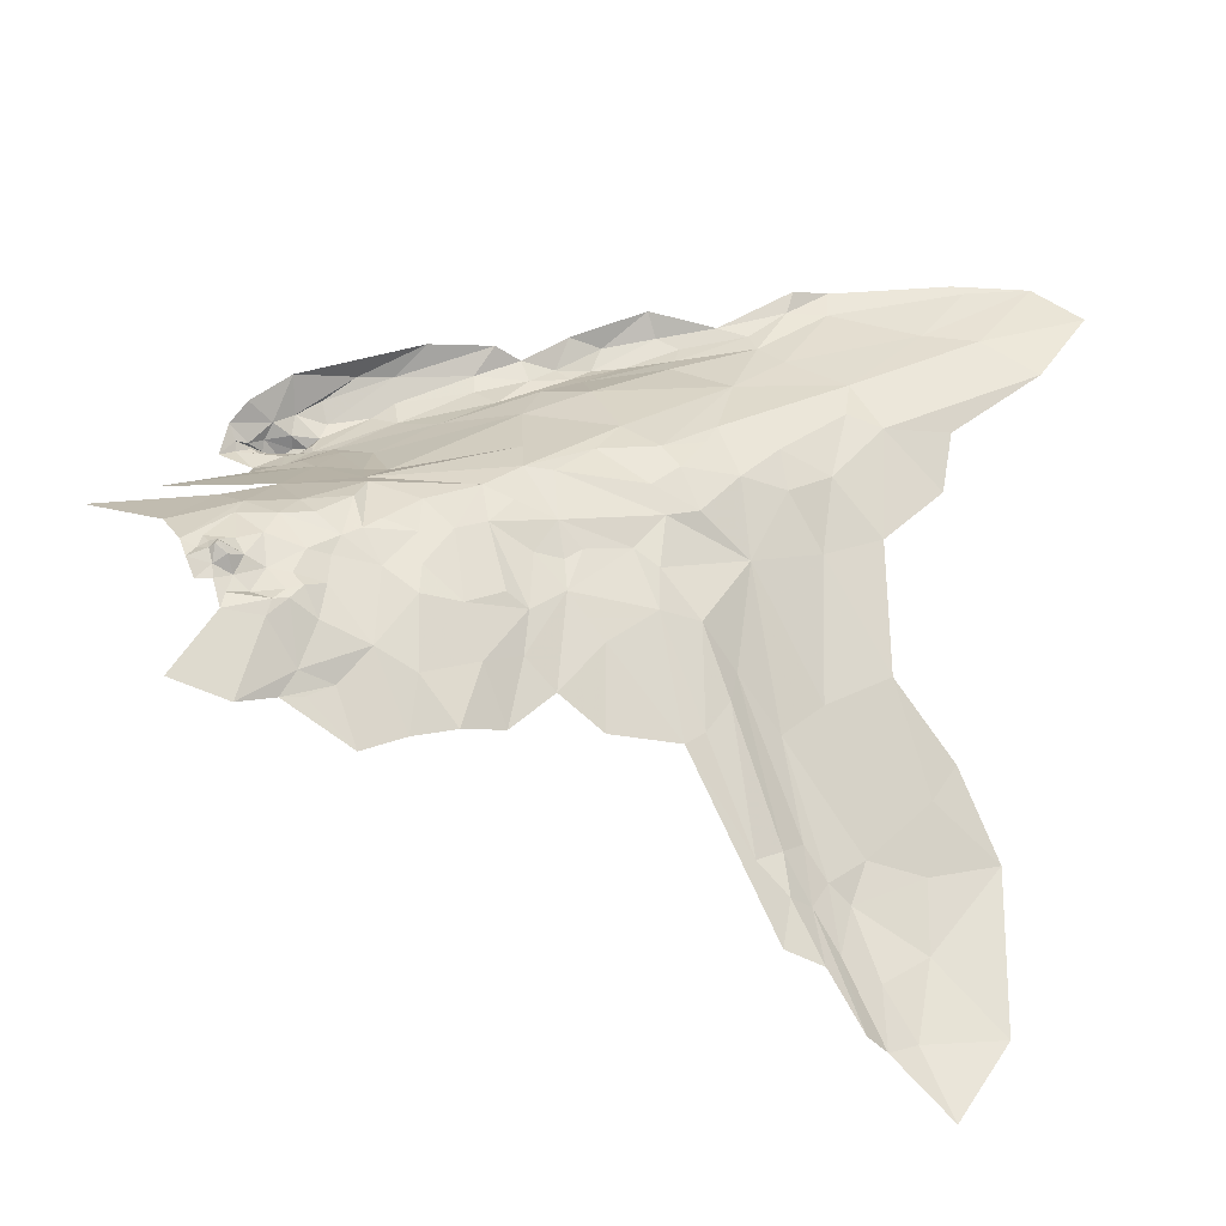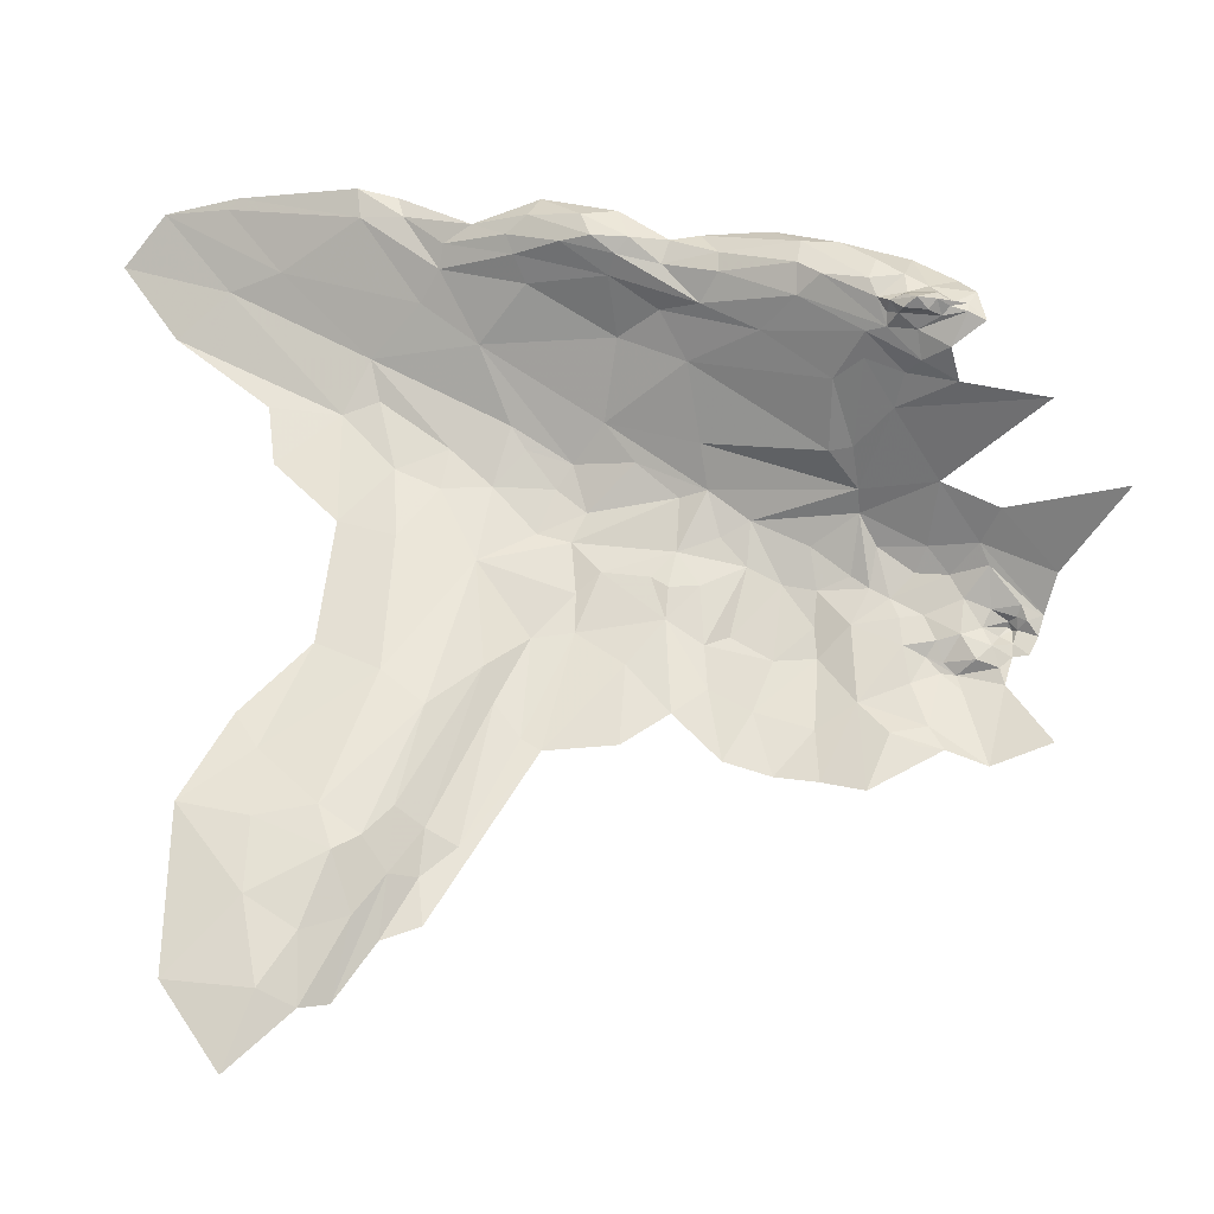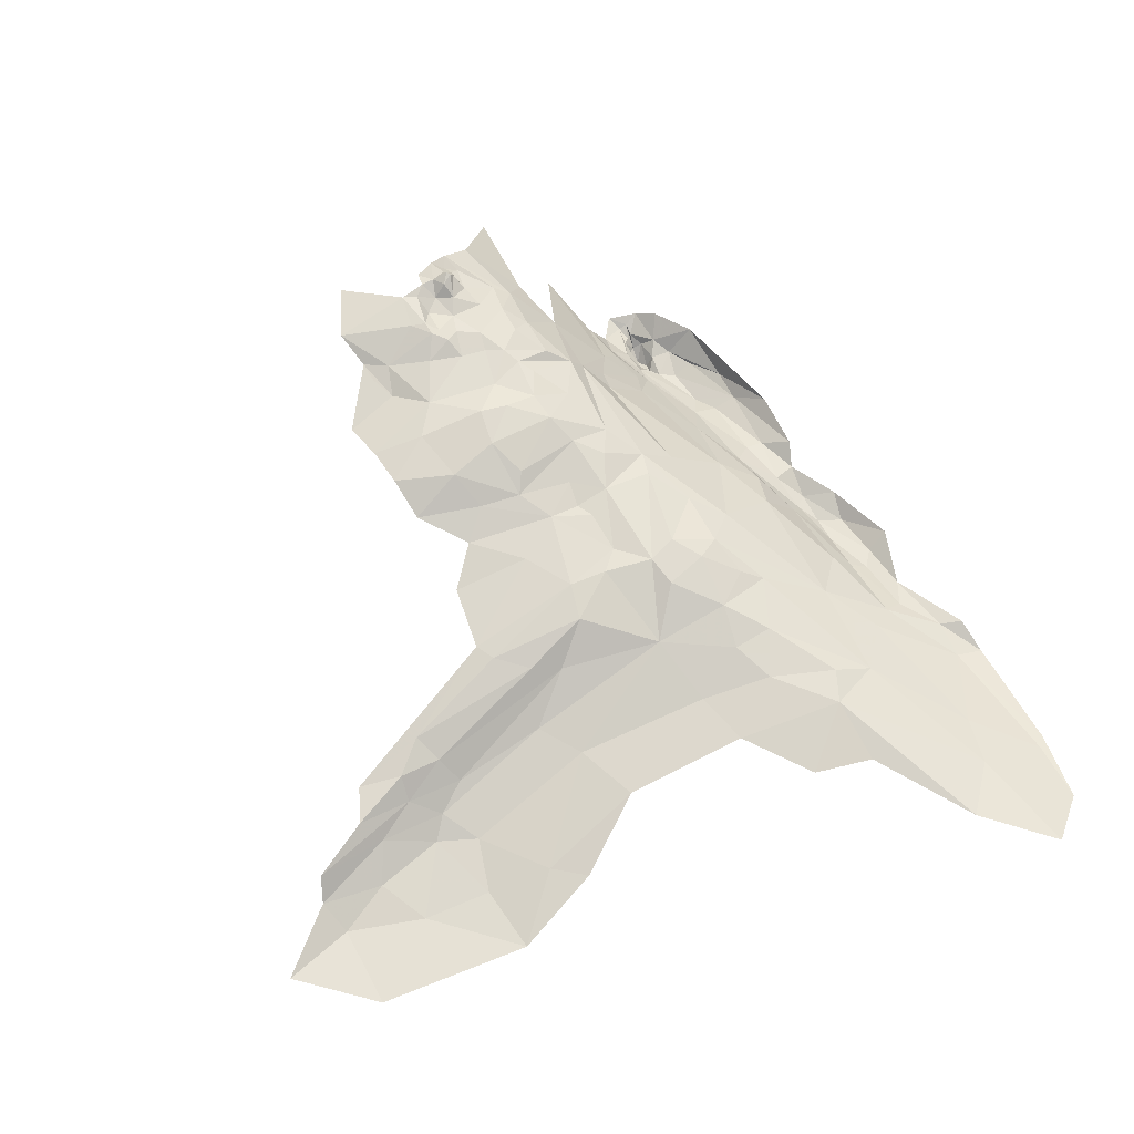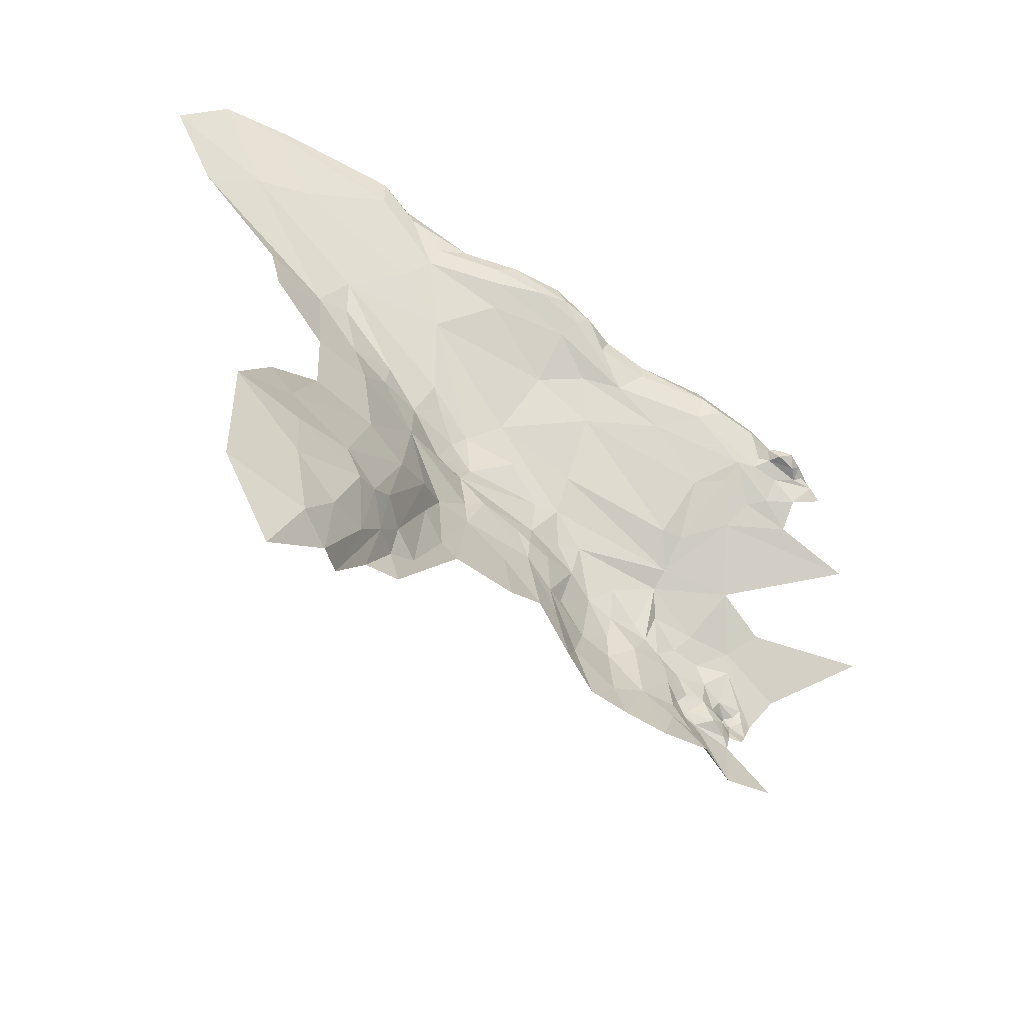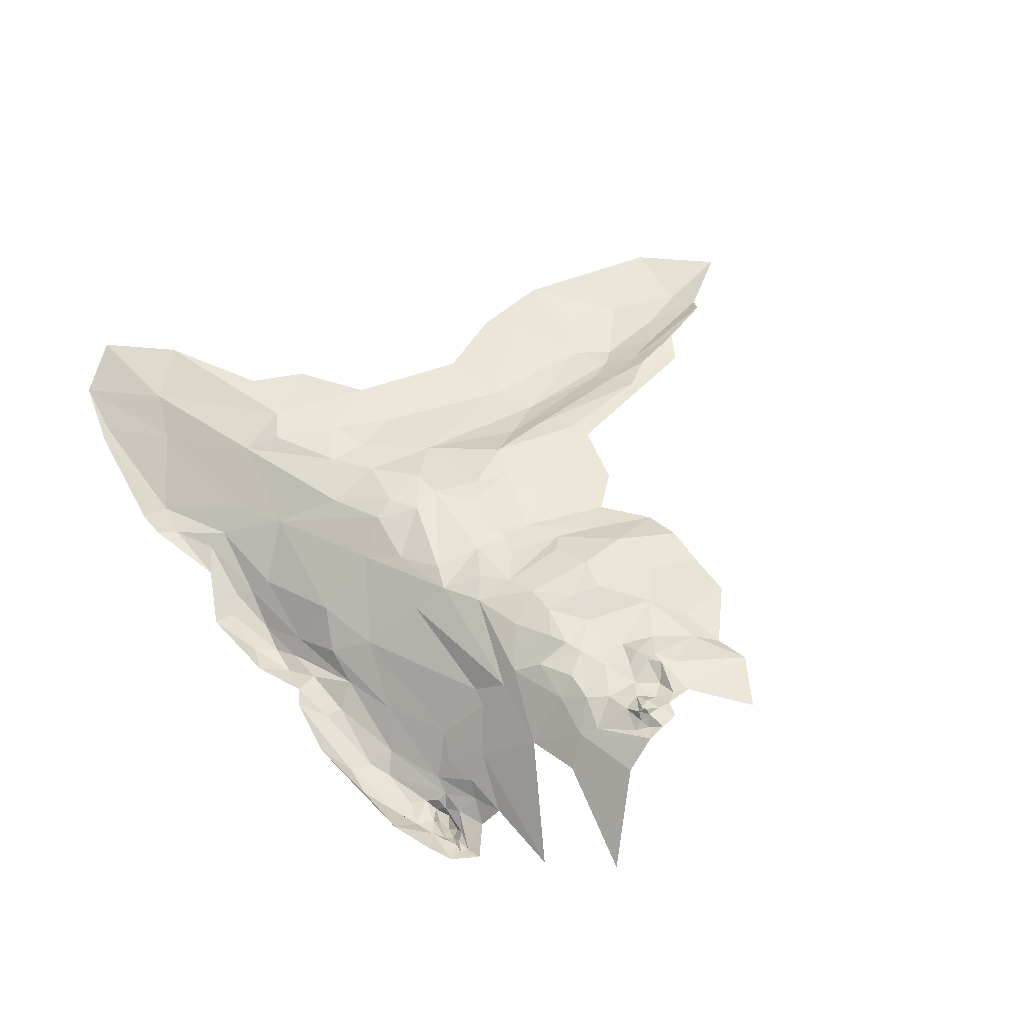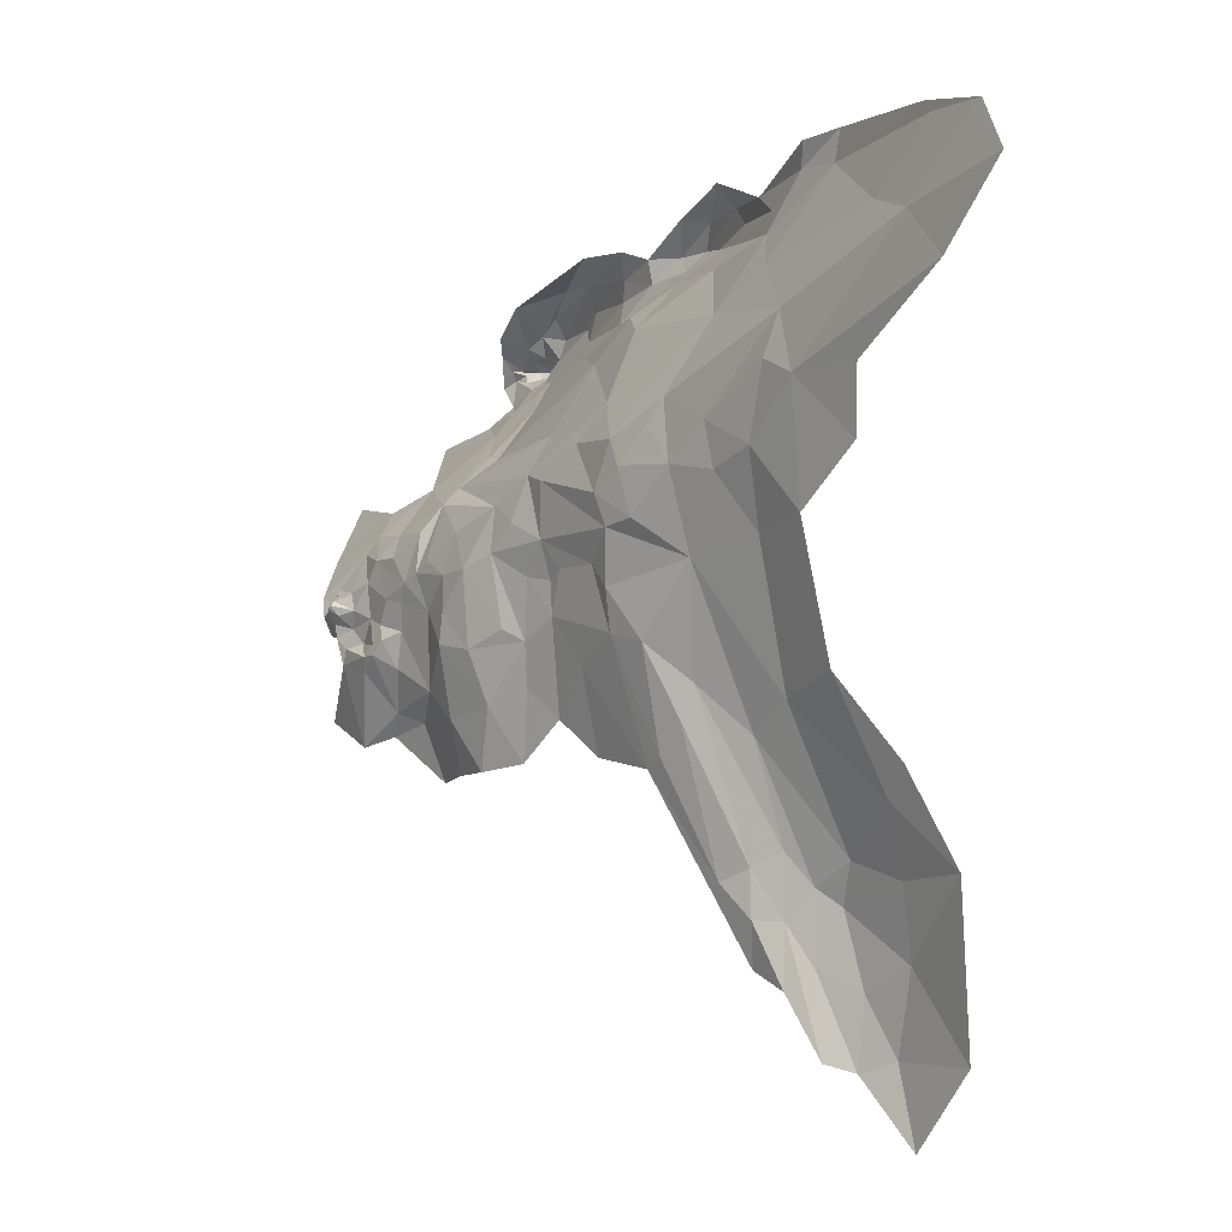
<metadata>
{"format":"obj","ext":"obj","renderer":"f3d","projection":"perspective","resolution":1024,"background":"white","views":[{"elev":-28.4,"azim":176.1,"up":"+Z"},{"elev":-21.1,"azim":16.8,"up":"+Z"},{"elev":57.4,"azim":-111.1,"up":"+Y"},{"elev":-56.9,"azim":-29.4,"up":"+Z"},{"elev":62.4,"azim":67.0,"up":"+Y"},{"elev":5.1,"azim":-119.2,"up":"+Z"}]}
</metadata>
<code>
v -3.738 6.157 1.021
v -3.686 6.165 1.014
v -3.784 6.19 1.059
v -3.882 6.183 1.065
v -3.921 6.312 0.8164
v -3.739 6.303 0.7771
v -3.92 6.246 0.91
v -4.018 6.238 0.957
v -4.134 6.188 1.033
v -4.219 6.238 0.9746
v -3.629 6.169 0.8832
v -3.636 6.149 0.9178
v -3.708 6.141 0.9598
v -3.933 6.163 1.019
v -3.994 6.146 1.036
v -3.886 6.188 0.9649
v -4.262 6.187 1.074
v -3.971 6.14 1.055
v -4.023 6.131 1.061
v -3.99 6.153 1.105
v -4.039 6.135 1.099
v -3.639 6.256 0.8067
v -3.596 6.337 0.7285
v -3.425 6.232 0.7809
v -3.659 6.176 0.8844
v -3.806 6.2 0.9185
v -3.716 6.23 0.8477
v -3.746 6.16 0.942
v -4.105 6.165 1.148
v -3.6 6.158 0.9506
v -3.57 6.166 0.9319
v -3.596 6.2 0.9919
v -3.618 6.14 0.9064
v -3.596 6.151 0.9201
v -4.118 6.143 1.114
v -4.152 6.15 1.093
v -4.07 6.138 1.063
v -4.206 6.163 1.124
v -4.31 6.166 1.154
v -4.251 6.172 1.105
v -4.055 6.303 0.8607
v -3.853 6.164 0.9962
v -3.921 6.163 1.054
v -3.542 6.154 0.8933
v -3.519 6.16 0.885
v -3.519 6.166 0.899
v -3.588 6.17 0.8737
v -3.547 6.179 0.8466
v -3.667 6.206 0.8602
v -3.705 6.301 0.7775
v -3.853 6.162 1.025
v -3.741 6.145 0.984
v -3.71 6.349 0.7365
v -3.556 6.139 0.8986
v -3.948 6.207 0.9737
v -4.01 6.17 1.017
v -3.645 6.144 0.9453
v -3.637 6.156 0.9769
v -3.626 6.159 0.8986
v -3.579 6.125 0.8986
v -3.598 6.133 0.9085
v -3.609 6.15 0.8917
v -3.554 6.159 0.883
v -3.51 6.178 0.9203
v -3.537 6.158 0.9002
v -3.558 6.149 0.9128
v -3.6 6.134 0.8896
v -3.568 6.142 0.8857
v -4.143 6.16 1.065
v -3.59 6.198 0.842
v -3.497 6.17 0.873
v -3.545 6.219 0.8151
v -3.616 6.218 0.8375
v -3.535 6.195 0.9483
v -3.921 6.35 0.7621
v -3.866 6.372 0.7178
v -3.909 6.369 0.6977
v -3.968 6.356 0.6776
v -3.831 6.404 0.6312
v -3.846 6.404 0.522
v -3.791 6.416 0.5693
v -3.484 6.461 0.5693
v -3.457 6.428 0.6158
v -3.557 6.403 0.6613
v -3.564 6.433 0.3545
v -3.478 6.443 0.3829
v -3.541 6.456 0.4739
v -3.52 6.365 0.692
v -3.341 6.334 0.6889
v -3.626 6.448 0.4964
v -3.605 6.452 0.4925
v -3.643 6.441 0.5191
v -3.547 6.454 0.4982
v -3.575 6.438 0.5079
v -3.594 6.436 0.5454
v -3.621 6.445 0.5105
v -3.64 6.415 0.4121
v -3.663 6.426 0.4787
v -3.733 6.409 0.4526
v -3.788 6.42 0.5244
v -3.791 6.404 0.4183
v -3.873 6.387 0.4462
v -3.737 6.413 0.637
v -3.713 6.419 0.6186
v -3.715 6.377 0.7135
v -3.74 6.413 0.5666
v -3.671 6.423 0.5328
v -3.598 6.448 0.4692
v -3.687 6.425 0.6032
v -3.605 6.43 0.6302
v -3.651 6.425 0.6364
v -3.566 6.449 0.5561
v -3.588 6.437 0.5963
v -3.554 6.445 0.5278
v -3.553 6.447 0.5806
v -3.675 6.424 0.5737
v -3.643 6.433 0.5769
v -3.629 6.405 0.6656
v -3.901 6.38 0.5535
v -3.875 6.383 0.655
v -3.936 6.359 0.6252
v -3.785 6.411 0.6202
v -3.788 6.394 0.6795
v -3.528 6.463 0.5336
v -3.53 6.474 0.5572
v -3.546 6.465 0.5471
v -3.494 6.465 0.5417
v -3.522 6.467 0.5544
v -3.548 6.421 0.6342
v -3.512 6.447 0.5826
v -3.53 6.461 0.5137
v -3.907 6.35 0.3677
v -3.846 6.384 0.3508
v -3.506 6.454 0.5616
v -3.536 6.473 0.562
v -3.627 6.435 0.5395
v -3.926 6.354 0.4728
v -3.931 6.36 0.5385
v -3.699 6.406 0.674
v -3.981 6.345 0.576
v -3.506 6.458 0.5138
v -3.533 6.466 0.5678
v -3.52 6.457 0.5694
v -3.688 6.395 0.4015
v -3.718 6.377 0.3184
v -3.651 6.402 0.3811
v -3.782 6.385 0.3378
v -3.618 6.409 0.375
v -3.97 6.328 0.4343
v -4.033 6.328 0.5105
v -4.035 6.304 0.3888
v -4.202 6.276 0.4561
v -4.274 6.214 0.2696
v -4.234 6.237 0.2464
v -4.504 6.189 1.107
v -4.372 6.157 1.158
v -4.578 6.16 1.205
v -4.233 6.28 0.6673
v -4.338 6.244 0.7022
v -4.337 6.201 0.4918
v -4.134 6.331 0.7816
v -4.171 6.308 0.8366
v -4.219 6.305 0.786
v -4.277 6.211 0.4398
v -4.305 6.183 0.2938
v -4.213 6.263 0.5048
v -4.104 6.325 0.5628
v -4.162 6.311 0.5556
v -4.167 6.286 0.4044
v -4.161 6.327 0.716
v -4.139 6.288 0.3852
v -3.962 6.352 0.7562
v -4.113 6.337 0.7013
v -4.433 6.199 0.5391
v -4.428 6.256 0.902
v -4.587 6.2 1.093
v -4.671 6.208 1.033
v -4.384 6.245 0.9788
v -4.277 6.286 0.8427
v -4.189 6.294 0.8704
v -4.678 6.162 1.214
v -4.373 6.137 0.2276
v -4.48 6.108 0.1694
v -4.41 6.128 0.1215
v -4.394 6.142 0.2918
v -4.488 6.148 0.3788
v -4.48 6.122 0.2775
v -4.584 6.11 0.3028
v -4.523 6.152 0.432
v -4.424 6.238 0.732
v -4.375 6.263 0.9191
v -4.093 6.343 0.7454
v -4.109 6.328 0.8153
v -4.271 6.208 0.1354
v -4.281 6.217 0.2033
v -4.105 6.332 0.6229
v -4.458 6.111 0.0453
v -4.298 6.21 1.037
v -4.53 6.229 0.9158
v -4.515 6.219 0.8228
v -4.018 6.328 0.8069
v -4.75 6.184 1.15
v -4.07 6.333 0.6508
v -4.001 6.344 0.6402
v -3.977 6.345 0.6236
v -4.351 6.267 0.813
v -4.375 6.151 1.201
v -4.561 6.157 1.219
v -4.352 6.164 0.1451
v -4.313 6.186 0.2036
v -4.34 6.159 0.25
v -4.38 6.173 0.0327
v -4.584 6.092 0.0614
v -4.412 6.14 0.0229
v -4.287 6.279 0.7808
v -4.321 6.172 1.188
v -4.327 6.196 0.117
v -4.502 6.114 -0.0623
f 1 2 3
f 3 4 1
f 5 6 7
f 8 9 10
f 11 12 13
f 14 15 16
f 17 10 9
f 18 19 15
f 18 20 21
f 22 23 24
f 25 26 27
f 25 28 26
f 20 29 21
f 30 31 32
f 12 33 34
f 35 36 37
f 38 39 40
f 10 41 8
f 42 14 16
f 43 20 18
f 44 45 46
f 47 48 45
f 49 50 22
f 42 51 14
f 42 52 51
f 35 38 36
f 35 29 38
f 53 23 22
f 41 5 7
f 53 6 5
f 50 49 27
f 46 54 44
f 31 30 34
f 26 7 27
f 55 56 8
f 27 6 50
f 27 7 6
f 53 50 6
f 53 22 50
f 12 57 13
f 58 2 1
f 55 16 56
f 26 28 16
f 32 2 30
f 32 3 2
f 11 59 12
f 60 61 33
f 11 62 59
f 47 45 63
f 64 31 65
f 34 66 31
f 61 60 66
f 67 60 33
f 68 54 60
f 30 12 34
f 30 57 12
f 63 62 47
f 68 60 67
f 40 17 69
f 40 39 17
f 7 8 41
f 7 55 8
f 28 13 52
f 28 11 13
f 28 42 16
f 28 52 42
f 11 47 62
f 11 70 47
f 40 36 38
f 40 69 36
f 51 43 14
f 70 48 47
f 37 15 19
f 56 16 15
f 69 37 36
f 56 15 37
f 64 46 71
f 64 65 46
f 72 22 24
f 70 25 73
f 72 70 73
f 72 48 70
f 14 18 15
f 14 43 18
f 1 57 58
f 1 13 57
f 1 52 13
f 1 51 52
f 31 74 32
f 31 64 74
f 19 35 37
f 21 29 35
f 19 21 35
f 19 18 21
f 51 4 43
f 51 1 4
f 9 69 17
f 56 37 69
f 26 55 7
f 26 16 55
f 56 9 8
f 56 69 9
f 62 67 33
f 62 68 67
f 65 54 46
f 66 60 54
f 11 25 70
f 11 28 25
f 34 61 66
f 34 33 61
f 33 59 62
f 33 12 59
f 75 5 41
f 75 53 5
f 25 49 73
f 25 27 49
f 66 65 31
f 66 54 65
f 63 68 62
f 63 54 68
f 63 44 54
f 63 45 44
f 30 58 57
f 30 2 58
f 22 73 49
f 22 72 73
f 45 71 46
f 45 48 71
f 53 75 76
f 77 75 78
f 79 80 81
f 82 83 84
f 85 86 87
f 83 88 84
f 89 88 83
f 90 91 92
f 93 91 87
f 94 95 96
f 97 98 99
f 100 101 99
f 100 102 101
f 103 104 105
f 106 99 107
f 108 97 85
f 90 98 97
f 109 110 111
f 95 112 113
f 94 114 95
f 115 113 112
f 107 116 106
f 95 113 117
f 118 84 23
f 79 119 80
f 78 120 77
f 78 121 120
f 122 123 79
f 103 105 123
f 124 125 126
f 127 128 124
f 82 129 130
f 131 93 87
f 131 114 93
f 110 84 118
f 113 115 129
f 87 108 85
f 87 91 108
f 102 132 133
f 101 102 133
f 134 128 127
f 135 126 125
f 92 98 90
f 136 116 107
f 95 136 96
f 95 117 136
f 102 137 132
f 102 138 137
f 102 80 138
f 102 100 80
f 105 118 23
f 105 104 139
f 138 140 137
f 88 23 84
f 136 92 96
f 136 107 92
f 109 104 106
f 109 139 104
f 76 123 105
f 76 79 123
f 114 112 95
f 126 135 112
f 106 100 99
f 81 80 100
f 91 96 92
f 91 94 96
f 84 129 82
f 84 110 129
f 141 127 124
f 105 53 76
f 105 23 53
f 142 115 112
f 130 129 115
f 142 143 115
f 142 128 143
f 134 143 128
f 130 115 143
f 144 145 146
f 99 147 145
f 148 146 145
f 148 144 146
f 126 114 124
f 126 112 114
f 79 120 119
f 79 76 120
f 138 121 140
f 138 120 121
f 138 119 120
f 138 80 119
f 109 117 110
f 116 136 117
f 148 97 144
f 148 85 97
f 122 103 123
f 122 104 103
f 122 106 104
f 81 100 106
f 149 137 140
f 149 132 137
f 118 111 110
f 118 105 139
f 139 111 118
f 139 109 111
f 99 144 97
f 99 145 144
f 128 125 124
f 128 142 125
f 93 94 91
f 93 114 94
f 130 134 82
f 130 143 134
f 107 98 92
f 107 99 98
f 142 135 125
f 142 112 135
f 108 90 97
f 108 91 90
f 82 134 127
f 76 77 120
f 76 75 77
f 147 101 133
f 147 99 101
f 110 113 129
f 110 117 113
f 122 81 106
f 122 79 81
f 109 116 117
f 109 106 116
f 124 131 141
f 124 114 131
f 150 151 149
f 152 153 154
f 155 156 157
f 158 159 160
f 161 162 163
f 164 165 166
f 167 168 169
f 170 163 158
f 150 167 171
f 78 172 173
f 160 159 174
f 175 176 177
f 178 179 180
f 176 155 181
f 178 180 10
f 182 183 184
f 185 186 187
f 188 186 189
f 188 187 186
f 171 151 150
f 159 190 174
f 179 178 191
f 173 170 158
f 192 193 161
f 194 154 195
f 166 158 164
f 168 196 158
f 183 197 184
f 17 156 198
f 17 39 156
f 199 200 175
f 193 192 201
f 176 202 177
f 176 181 202
f 78 203 204
f 196 173 158
f 203 78 173
f 140 204 203
f 121 78 205
f 175 190 206
f 175 200 190
f 156 207 208
f 156 39 207
f 209 210 211
f 209 212 210
f 183 213 197
f 183 188 213
f 75 172 78
f 75 41 201
f 121 205 140
f 164 211 165
f 160 186 185
f 160 164 158
f 160 185 164
f 193 162 161
f 193 10 180
f 161 170 192
f 161 163 170
f 203 167 140
f 196 168 167
f 214 184 197
f 209 182 184
f 214 209 184
f 214 212 209
f 157 156 208
f 186 174 189
f 186 160 174
f 176 178 155
f 176 175 178
f 152 166 153
f 168 158 166
f 10 198 178
f 10 17 198
f 199 175 177
f 140 150 149
f 140 167 150
f 163 215 158
f 179 191 206
f 203 196 167
f 203 173 196
f 210 165 211
f 153 166 165
f 168 152 169
f 168 166 152
f 181 157 208
f 181 155 157
f 171 154 194
f 169 152 154
f 159 206 190
f 159 158 215
f 172 201 192
f 172 75 201
f 41 193 201
f 41 10 193
f 173 192 170
f 173 172 192
f 182 185 187
f 211 164 185
f 210 153 165
f 195 154 153
f 39 216 207
f 39 38 216
f 163 179 215
f 163 180 179
f 155 198 156
f 155 178 198
f 204 205 78
f 204 140 205
f 210 195 153
f 217 194 195
f 210 217 195
f 210 212 217
f 215 206 159
f 215 179 206
f 197 218 214
f 197 213 218
f 211 182 209
f 211 185 182
f 171 169 154
f 171 167 169
f 180 162 193
f 180 163 162
f 183 187 188
f 183 182 187
f 175 191 178
f 175 206 191

</code>
